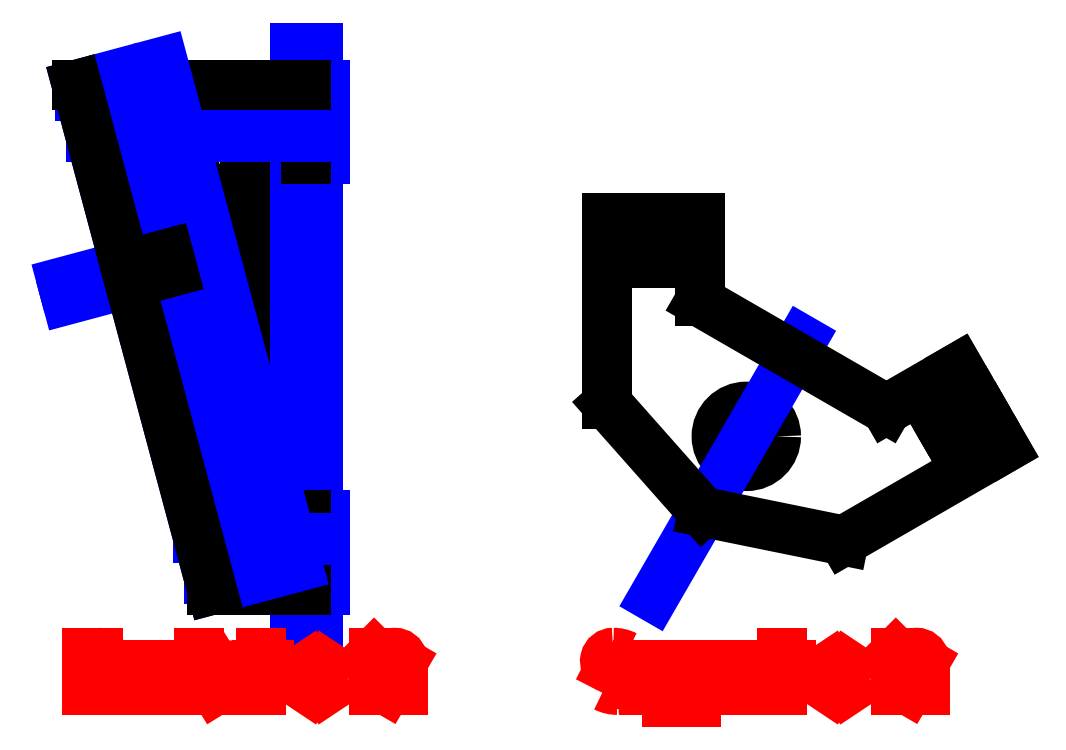
<metadata>
{"format":"dxf","ext":"dxf","renderer":"ezdxf+matplotlib","layout":"modelspace","background":"white","min_lineweight":24,"dpi":150}
</metadata>
<code>
0
SECTION
2
ENTITIES
0
LINE
8
0
10
100
20
153
30
0
11
101.5
21
153
31
0
0
LINE
8
0
10
100
20
47
30
0
11
101.5
21
47
31
0
0
LINE
8
0
10
101.5
20
47
30
0
11
101.5
21
52
31
0
0
LINE
8
0
10
101.5
20
153
30
0
11
101.5
21
148
31
0
0
LINE
8
skeleton
10
91.5
20
148
30
0
11
111.5
21
148
31
0
0
LINE
8
skeleton
10
91.5
20
52
30
0
11
111.5
21
52
31
0
0
LINE
8
0
10
100
20
148
30
0
11
90
21
148
31
0
0
LINE
8
0
10
100
20
52
30
0
11
90
21
52
31
0
0
LINE
8
0
10
90
20
148
30
0
11
90
21
52
31
0
0
LINE
8
0
10
100
20
47
30
0
11
100
21
52
31
0
0
LINE
8
0
10
100
20
148
30
0
11
100
21
153
31
0
0
CIRCLE
8
0
10
70
20
140
30
0
40
8
0
LINE
8
0
10
101.5
20
148
30
0
11
106.5
21
148
31
0
0
LINE
8
0
10
101.5
20
52
30
0
11
106.5
21
52
31
0
0
LINE
8
skeleton
10
106.5
20
178
30
0
11
106.5
21
22
31
0
0
LINE
8
skeleton
10
109.5
20
178
30
0
11
109.5
21
22
31
0
0
LINE
8
skeleton
10
103.5
20
178
30
0
11
103.5
21
22
31
0
0
LINE
8
0
10
106.5
20
148
30
0
11
106.5
21
154
31
0
0
LINE
8
0
10
106.5
20
154
30
0
11
109.5
21
154
31
0
0
LINE
8
0
10
109.5
20
154
30
0
11
109.5
21
165
31
0
0
LINE
8
0
10
109.5
20
165
30
0
11
106.5
21
165
31
0
0
LINE
8
0
10
106.5
20
165
30
0
11
106.5
21
168
31
0
0
LINE
8
0
10
106.5
20
52
30
0
11
106.5
21
46
31
0
0
LINE
8
0
10
106.5
20
46
30
0
11
109.5
21
46
31
0
0
LINE
8
0
10
109.5
20
46
30
0
11
109.5
21
35
31
0
0
LINE
8
0
10
109.5
20
35
30
0
11
106.5
21
35
31
0
0
LINE
8
0
10
106.5
20
35
30
0
11
106.5
21
32
31
0
0
LINE
8
skeleton
10
44.63
20
168
30
0
11
111.5
21
168
31
0
0
LINE
8
skeleton
10
81.07
20
32
30
0
11
111.5
21
32
31
0
0
LINE
8
skeleton
10
44.63
20
168
30
0
11
81.07
21
32
31
0
0
LINE
8
skeleton
10
45.44
20
165
30
0
11
111.5
21
165
31
0
0
LINE
8
skeleton
10
48.38
20
154
30
0
11
111.5
21
154
31
0
0
LINE
8
skeleton
10
77.32
20
46
30
0
11
111.5
21
46
31
0
0
LINE
8
skeleton
10
80.27
20
35
30
0
11
111.5
21
35
31
0
0
LINE
8
0
10
106.5
20
168
30
0
11
44.63
21
168
31
0
0
LINE
8
0
10
81.07
20
32
30
0
11
106.5
21
32
31
0
0
LINE
8
skeleton
10
40.68
20
114.8
30
0
11
79.32
21
125.2
31
0
0
LINE
8
skeleton
10
41.95
20
110.1
30
0
11
80.59
21
120.4
31
0
0
LINE
8
skeleton
10
67.81
20
174.2
30
0
11
104.3
21
38.21
31
0
0
LINE
8
skeleton
10
56.22
20
171.1
30
0
11
92.66
21
35.11
31
0
0
LINE
8
0
10
57.66
20
119.4
30
0
11
57.66
21
119.4
31
0
0
LINE
8
0
10
57.66
20
119.4
30
0
11
69.25
21
122.5
31
0
0
LINE
8
0
10
69.25
20
122.5
30
0
11
70.52
21
117.7
31
0
0
LINE
8
0
10
70.52
20
117.7
30
0
11
58.93
21
114.6
31
0
0
LINE
8
0
10
44.63
20
168
30
0
11
57.66
21
119.4
31
0
0
LINE
8
0
10
58.93
20
114.6
30
0
11
81.07
21
32
31
0
0
LINE
8
0
10
197.6
20
120
30
0
11
202.5
21
120
31
0
0
LINE
8
0
10
197.6
20
120
30
0
11
197.6
21
132
31
0
0
LINE
8
0
10
202.5
20
120
30
0
11
202.5
21
132
31
0
0
LINE
8
0
10
202.5
20
132
30
0
11
212.5
21
132
31
0
0
LINE
8
0
10
197.6
20
132
30
0
11
187.6
21
132
31
0
0
POINT
8
skeleton
10
200
20
30
30
0
0
LINE
8
0
10
187.6
20
132
30
0
11
187.6
21
82
31
0
0
LINE
8
0
10
279.2
20
72.88
30
0
11
276.7
21
77.12
31
0
0
LINE
8
0
10
279.2
20
72.88
30
0
11
289.6
21
78.88
31
0
0
LINE
8
0
10
276.7
20
77.12
30
0
11
287.1
21
83.12
31
0
0
LINE
8
0
10
287.1
20
83.12
30
0
11
282.1
21
91.78
31
0
0
LINE
8
0
10
289.6
20
78.88
30
0
11
294.6
21
70.22
31
0
0
LINE
8
0
10
294.6
20
70.22
30
0
11
251.3
21
45.22
31
0
0
CIRCLE
8
0
10
225
20
73.3
30
0
40
8
0
LINE
8
skeleton
10
200
20
30
30
0
11
240
21
99.28
31
0
0
LINE
8
0
10
282.1
20
91.78
30
0
11
262.8
21
80.61
31
0
0
LINE
8
0
10
212.5
20
132
30
0
11
212.5
21
109.7
31
0
0
LINE
8
0
10
212.5
20
109.7
30
0
11
262.8
21
80.61
31
0
0
LINE
8
0
10
251.3
20
45.22
30
0
11
213.3
21
52.96
31
0
0
LINE
8
0
10
213.3
20
52.96
30
0
11
187.6
21
82
31
0
0
ARC
8
documentation
10
189.2
20
7.639
30
0
40
7.361
50
63.07
51
90
0
ARC
8
documentation
10
189.2
20
12.78
30
0
40
2.222
50
90
51
243
0
LINE
8
documentation
10
188.2
20
10.8
30
0
11
191.3
21
9.202
31
0
0
ARC
8
documentation
10
190.3
20
7.222
30
0
40
2.222
50
270
51
62.98
0
ARC
8
documentation
10
190.3
20
12.36
30
0
40
7.361
50
243.1
51
270
0
LINE
8
documentation
10
195.8
20
11.67
30
0
11
195.8
21
6.667
31
0
0
ARC
8
documentation
10
197.5
20
6.667
30
0
40
1.667
50
180
51
270
0
LINE
8
documentation
10
197.5
20
5
30
0
11
200.3
21
5
31
0
0
LINE
8
documentation
10
200.3
20
5
30
0
11
200.3
21
11.67
31
0
0
LINE
8
documentation
10
203.6
20
5
30
0
11
206.4
21
5
31
0
0
ARC
8
documentation
10
206.4
20
6.667
30
0
40
1.667
50
270
51
0
0
LINE
8
documentation
10
208.1
20
6.667
30
0
11
208.1
21
10
31
0
0
ARC
8
documentation
10
206.4
20
10
30
0
40
1.667
50
0
51
90
0
LINE
8
documentation
10
206.4
20
11.67
30
0
11
203.6
21
11.67
31
0
0
LINE
8
documentation
10
203.6
20
11.67
30
0
11
203.6
21
1.667
31
0
0
LINE
8
documentation
10
211.4
20
5
30
0
11
214.2
21
5
31
0
0
ARC
8
documentation
10
214.2
20
6.667
30
0
40
1.667
50
270
51
0
0
LINE
8
documentation
10
215.8
20
6.667
30
0
11
215.8
21
10
31
0
0
ARC
8
documentation
10
214.2
20
10
30
0
40
1.667
50
0
51
90
0
LINE
8
documentation
10
214.2
20
11.67
30
0
11
211.4
21
11.67
31
0
0
LINE
8
documentation
10
211.4
20
11.67
30
0
11
211.4
21
1.667
31
0
0
LINE
8
documentation
10
219.2
20
9.444
30
0
11
219.2
21
7.222
31
0
0
ARC
8
documentation
10
221.4
20
7.222
30
0
40
2.222
50
180
51
0
0
LINE
8
documentation
10
223.6
20
7.222
30
0
11
223.6
21
9.444
31
0
0
ARC
8
documentation
10
221.4
20
9.444
30
0
40
2.222
50
0
51
180
0
LINE
8
documentation
10
226.9
20
5
30
0
11
226.9
21
11.67
31
0
0
LINE
8
documentation
10
226.9
20
11.67
30
0
11
229.2
21
11.67
31
0
0
ARC
8
documentation
10
229.2
20
10.56
30
0
40
1.111
50
0
51
90
0
LINE
8
documentation
10
233.6
20
11.67
30
0
11
236.9
21
11.67
31
0
0
LINE
8
documentation
10
234.7
20
15
30
0
11
234.7
21
5
31
0
0
LINE
8
documentation
10
247.8
20
11.67
30
0
11
252.2
21
5
31
0
0
LINE
8
documentation
10
247.8
20
5
30
0
11
252.2
21
11.67
31
0
0
LINE
8
documentation
10
263.1
20
12.78
30
0
11
265.3
21
15
31
0
0
LINE
8
documentation
10
265.3
20
15
30
0
11
265.3
21
5
31
0
0
LINE
8
documentation
10
273.1
20
5
30
0
11
268.6
21
5
31
0
0
LINE
8
documentation
10
268.6
20
5
30
0
11
272.9
21
12.39
31
0
0
ARC
8
documentation
10
271.9
20
12.94
30
0
40
1.111
50
329.8
51
20.53
0
ARC
8
documentation
10
270.8
20
12.78
30
0
40
2.222
50
14.48
51
165.5
0
LINE
8
documentation
10
47.5
20
5
30
0
11
47.5
21
15
31
0
0
LINE
8
documentation
10
47.5
20
15
30
0
11
50.28
21
15
31
0
0
ARC
8
documentation
10
50.28
20
12.78
30
0
40
2.222
50
270
51
90
0
LINE
8
documentation
10
47.5
20
10.56
30
0
11
50.39
21
10.56
31
0
0
ARC
8
documentation
10
50.39
20
7.889
30
0
40
2.667
50
0
51
90
0
LINE
8
documentation
10
53.06
20
7.889
30
0
11
53.06
21
7.667
31
0
0
ARC
8
documentation
10
50.39
20
7.667
30
0
40
2.667
50
270
51
0
0
LINE
8
documentation
10
50.39
20
5
30
0
11
47.5
21
5
31
0
0
LINE
8
documentation
10
56.39
20
5
30
0
11
56.39
21
11.67
31
0
0
LINE
8
documentation
10
56.39
20
11.67
30
0
11
58.61
21
11.67
31
0
0
ARC
8
documentation
10
58.61
20
10.56
30
0
40
1.111
50
0
51
90
0
LINE
8
documentation
10
63.61
20
11.67
30
0
11
65.83
21
11.67
31
0
0
ARC
8
documentation
10
65.83
20
10
30
0
40
1.667
50
0
51
90
0
LINE
8
documentation
10
67.5
20
10
30
0
11
67.5
21
5
31
0
0
LINE
8
documentation
10
67.5
20
5
30
0
11
64.72
21
5
31
0
0
ARC
8
documentation
10
64.72
20
6.667
30
0
40
1.667
50
90
51
270
0
LINE
8
documentation
10
64.72
20
8.333
30
0
11
67.5
21
8.333
31
0
0
LINE
8
documentation
10
74.17
20
11.67
30
0
11
72.5
21
11.67
31
0
0
ARC
8
documentation
10
72.5
20
10
30
0
40
1.667
50
90
51
180
0
LINE
8
documentation
10
70.83
20
10
30
0
11
70.83
21
6.667
31
0
0
ARC
8
documentation
10
72.5
20
6.667
30
0
40
1.667
50
180
51
270
0
LINE
8
documentation
10
72.5
20
5
30
0
11
74.17
21
5
31
0
0
LINE
8
documentation
10
77.5
20
15
30
0
11
77.5
21
5
31
0
0
LINE
8
documentation
10
77.5
20
8.889
30
0
11
81.94
21
11.67
31
0
0
LINE
8
documentation
10
78.97
20
9.807
30
0
11
81.94
21
5
31
0
0
LINE
8
documentation
10
85.28
20
8.333
30
0
11
89.72
21
8.333
31
0
0
LINE
8
documentation
10
89.72
20
8.333
30
0
11
89.72
21
9.444
31
0
0
ARC
8
documentation
10
87.5
20
9.444
30
0
40
2.222
50
0
51
180
0
LINE
8
documentation
10
85.28
20
9.444
30
0
11
85.28
21
6.667
31
0
0
ARC
8
documentation
10
86.94
20
6.667
30
0
40
1.667
50
180
51
270
0
LINE
8
documentation
10
86.94
20
5
30
0
11
89.72
21
5
31
0
0
LINE
8
documentation
10
93.06
20
11.67
30
0
11
96.39
21
11.67
31
0
0
LINE
8
documentation
10
94.17
20
15
30
0
11
94.17
21
5
31
0
0
LINE
8
documentation
10
107.2
20
11.67
30
0
11
111.7
21
5
31
0
0
LINE
8
documentation
10
107.2
20
5
30
0
11
111.7
21
11.67
31
0
0
LINE
8
documentation
10
122.5
20
12.78
30
0
11
124.7
21
15
31
0
0
LINE
8
documentation
10
124.7
20
15
30
0
11
124.7
21
5
31
0
0
LINE
8
documentation
10
132.5
20
5
30
0
11
128.1
21
5
31
0
0
LINE
8
documentation
10
128.1
20
5
30
0
11
132.3
21
12.39
31
0
0
ARC
8
documentation
10
131.4
20
12.94
30
0
40
1.111
50
329.8
51
20.53
0
ARC
8
documentation
10
130.3
20
12.78
30
0
40
2.222
50
14.48
51
165.5
0
ENDSEC
0
EOF

</code>
